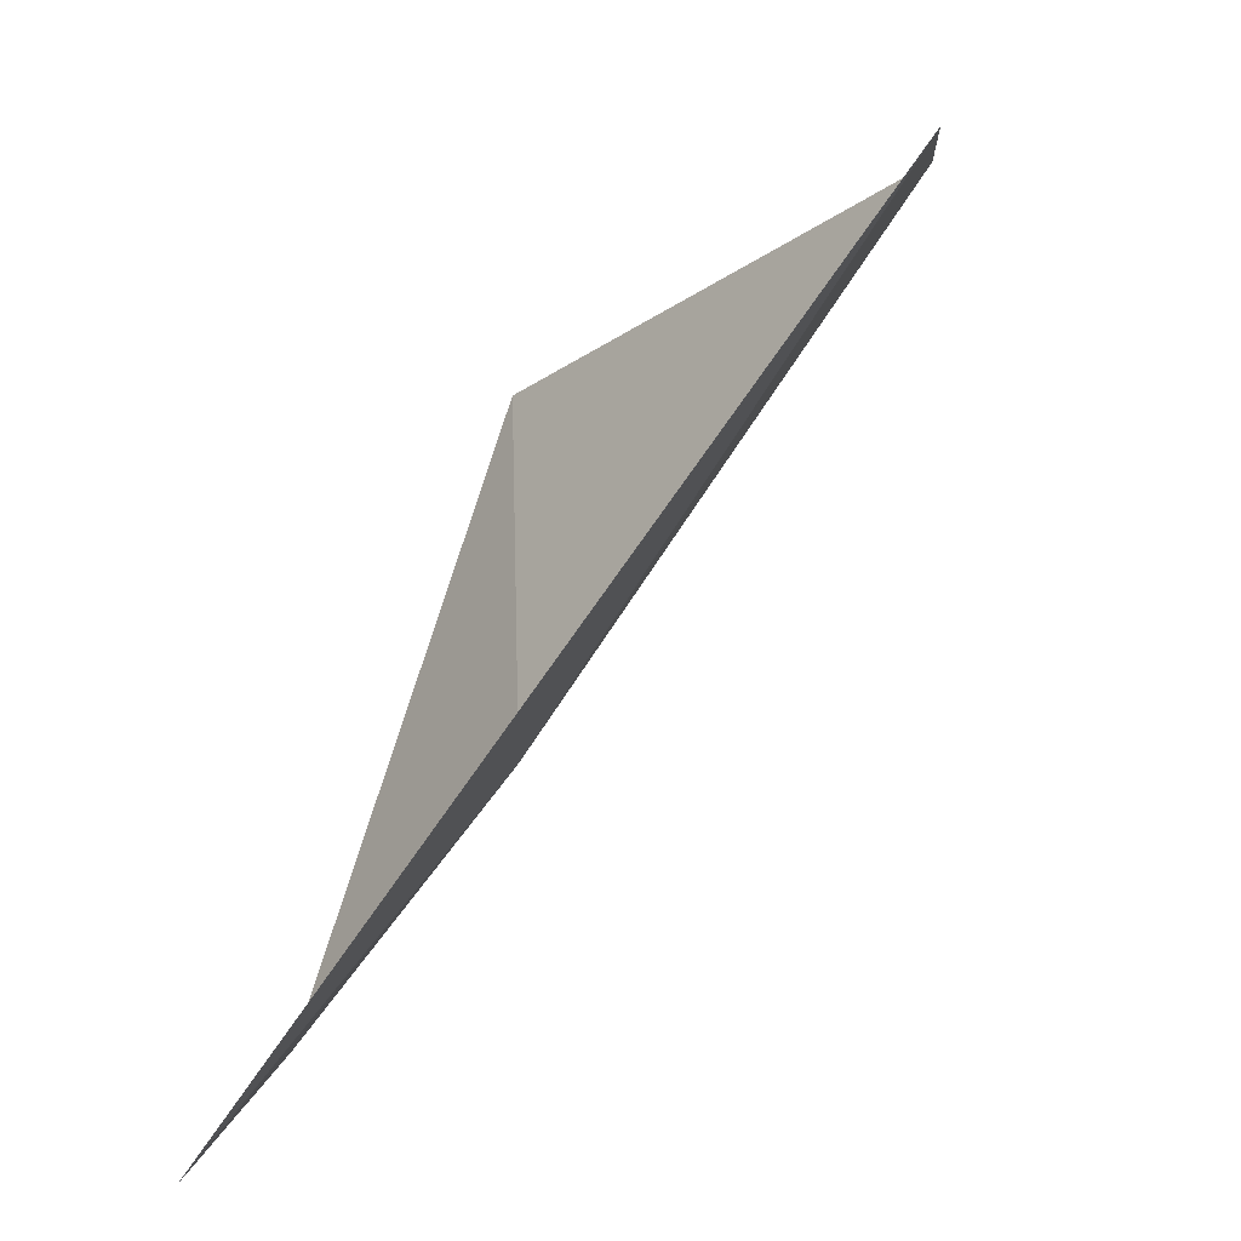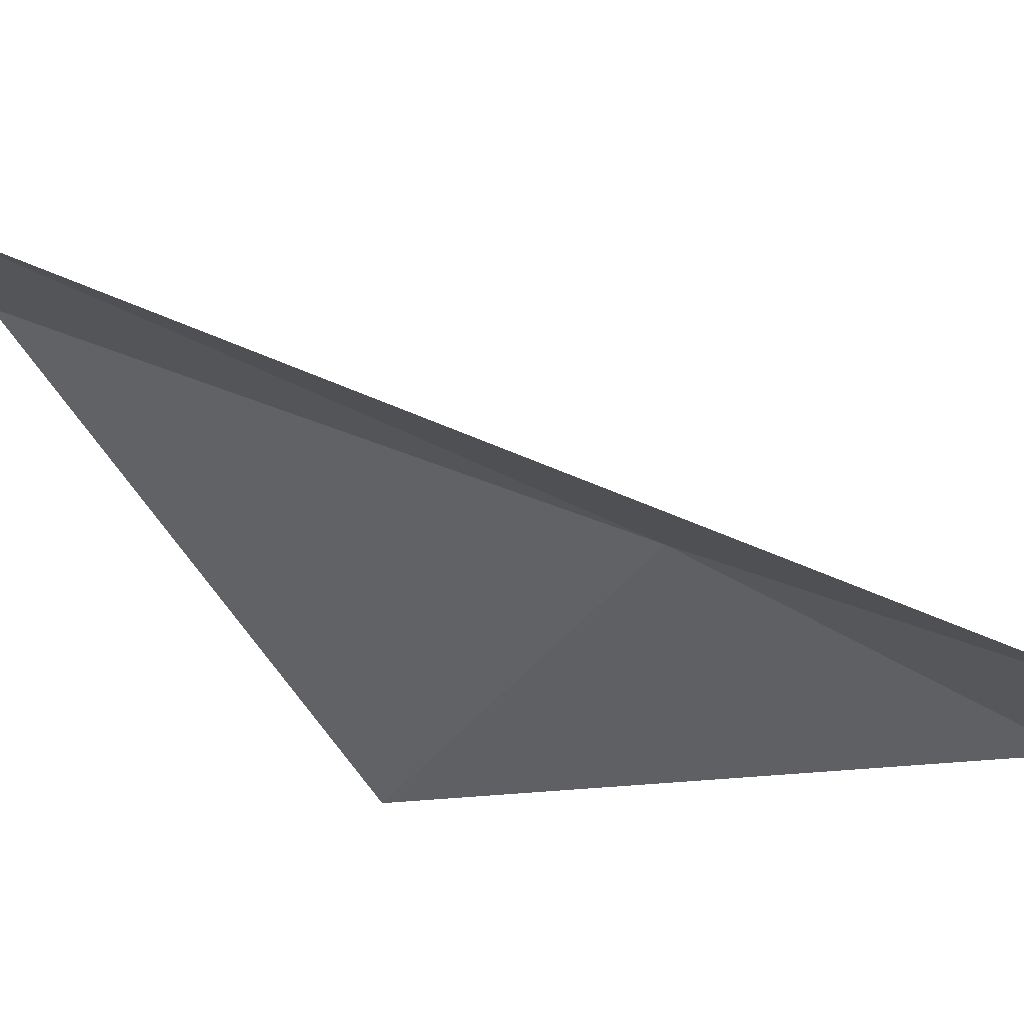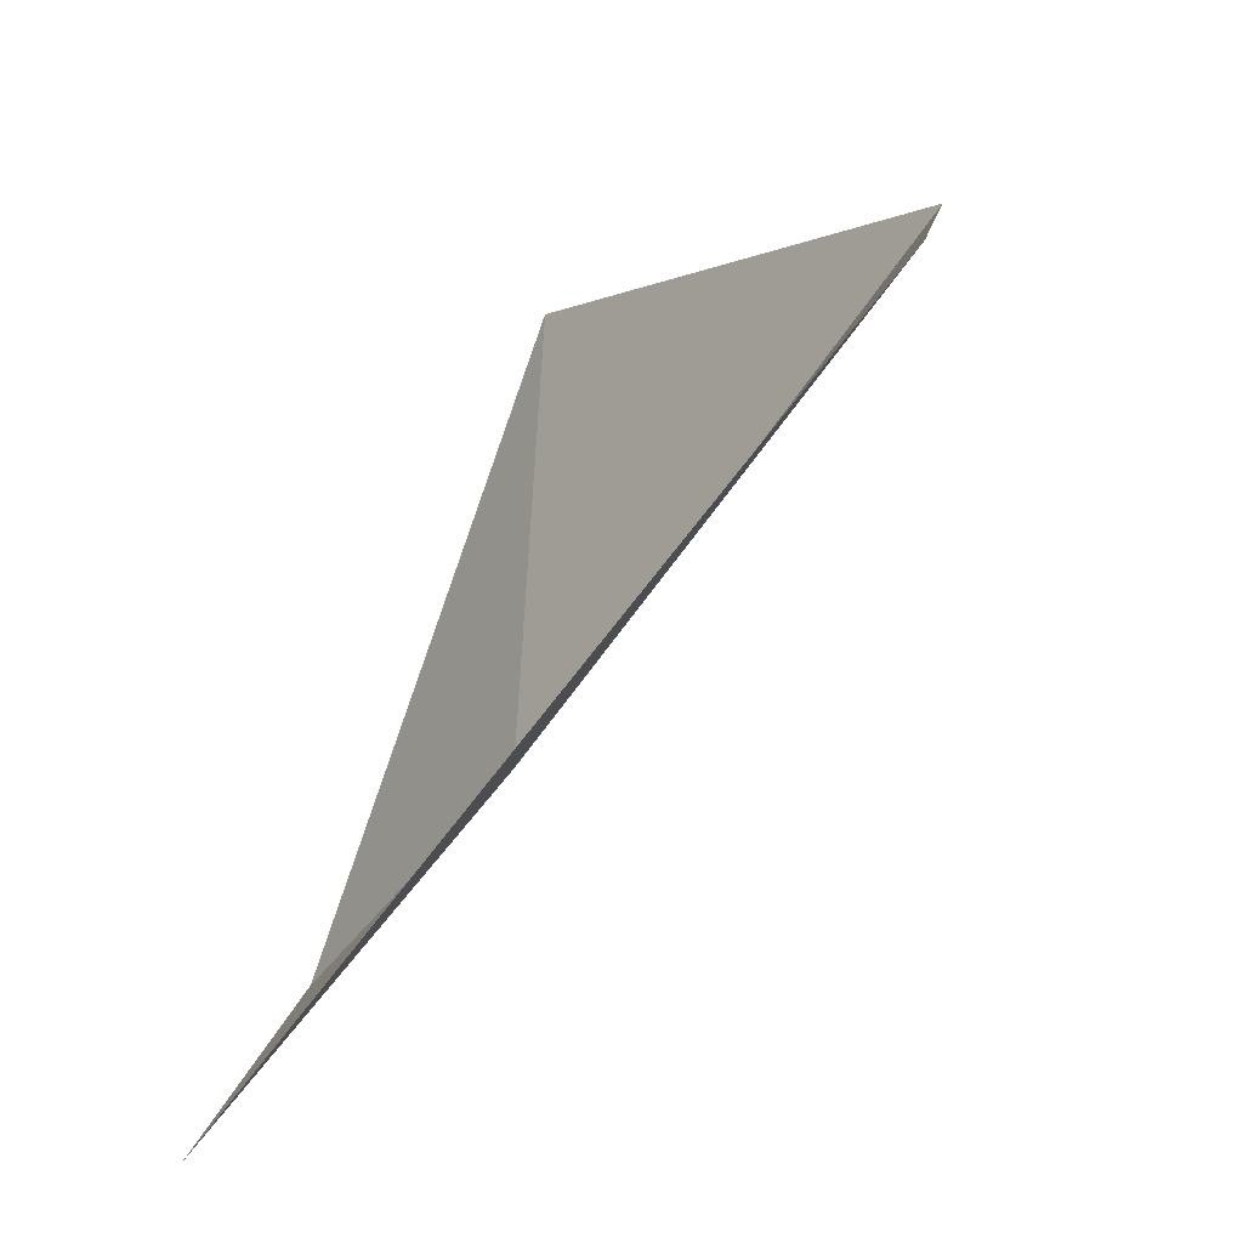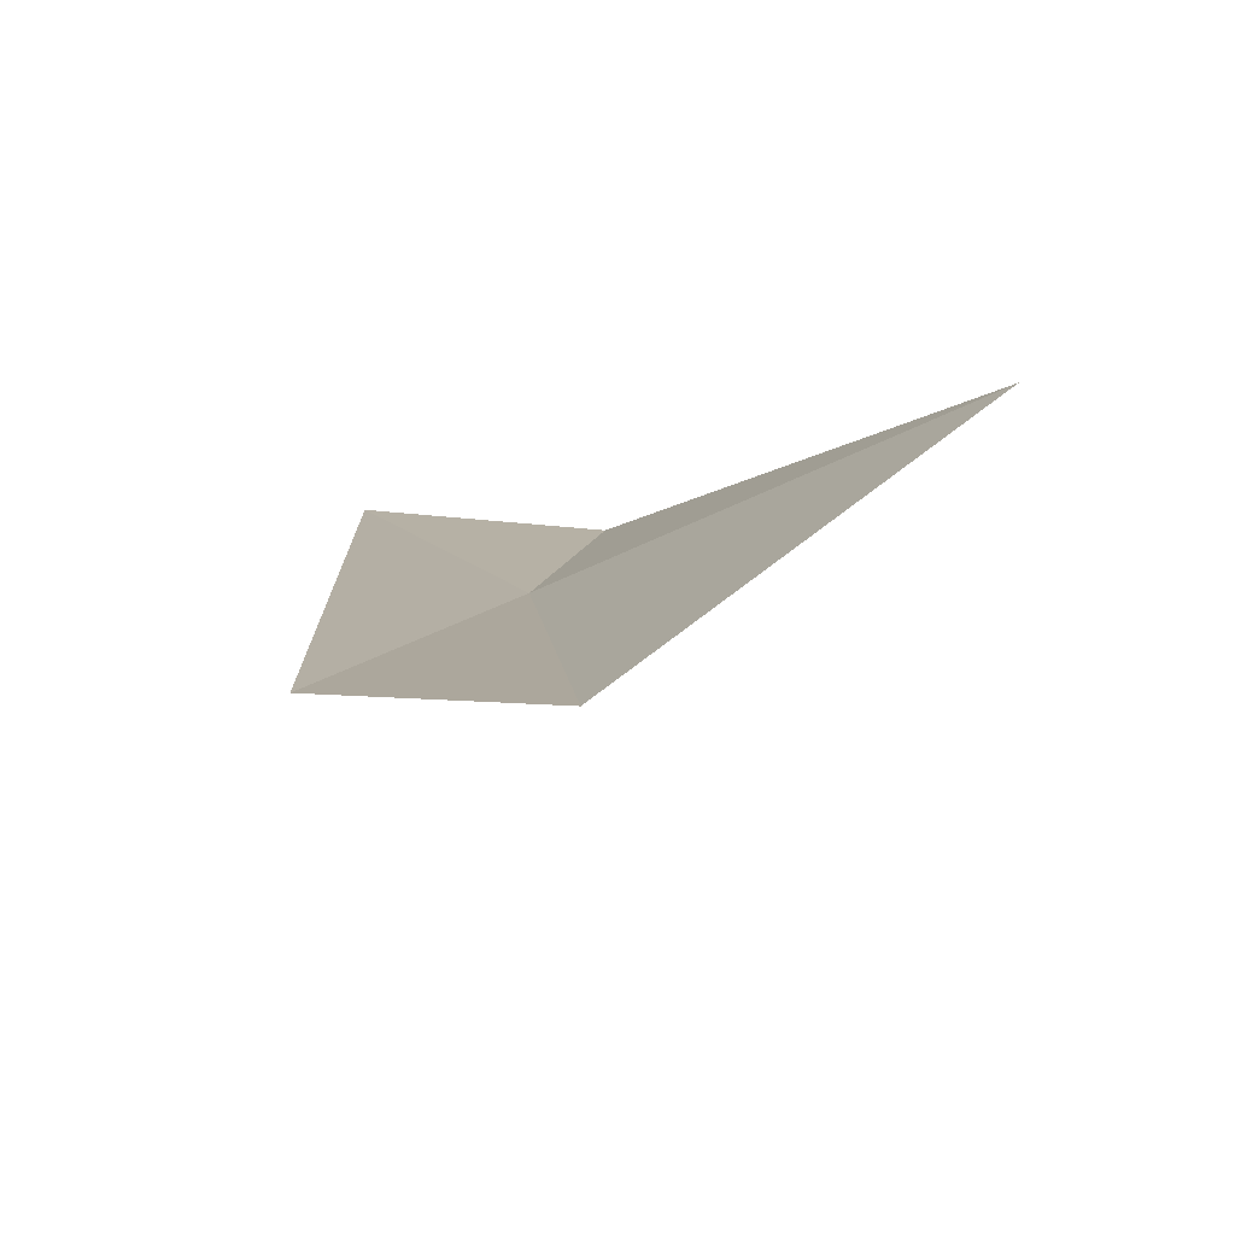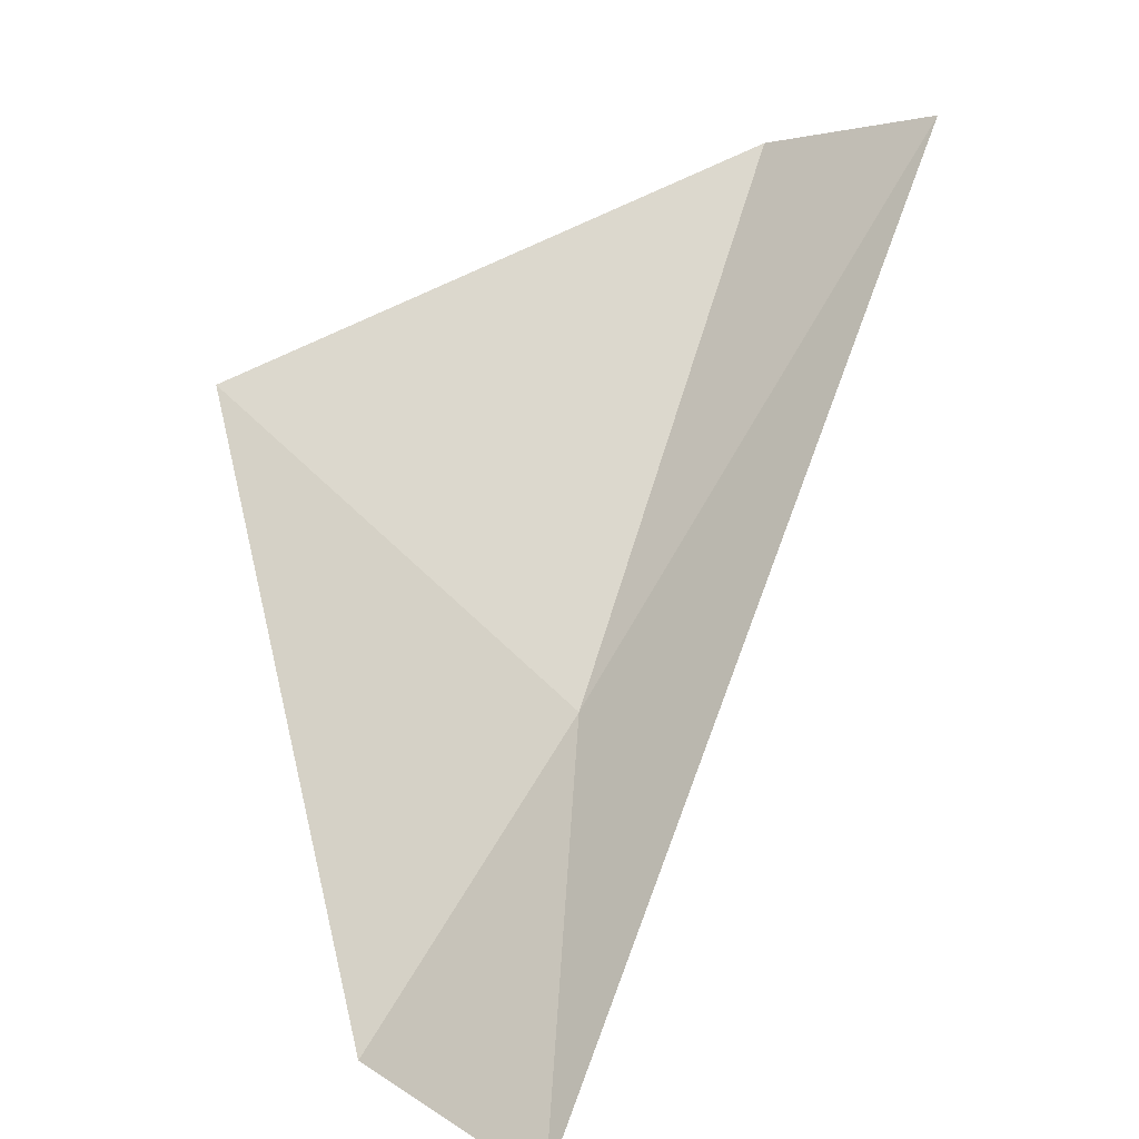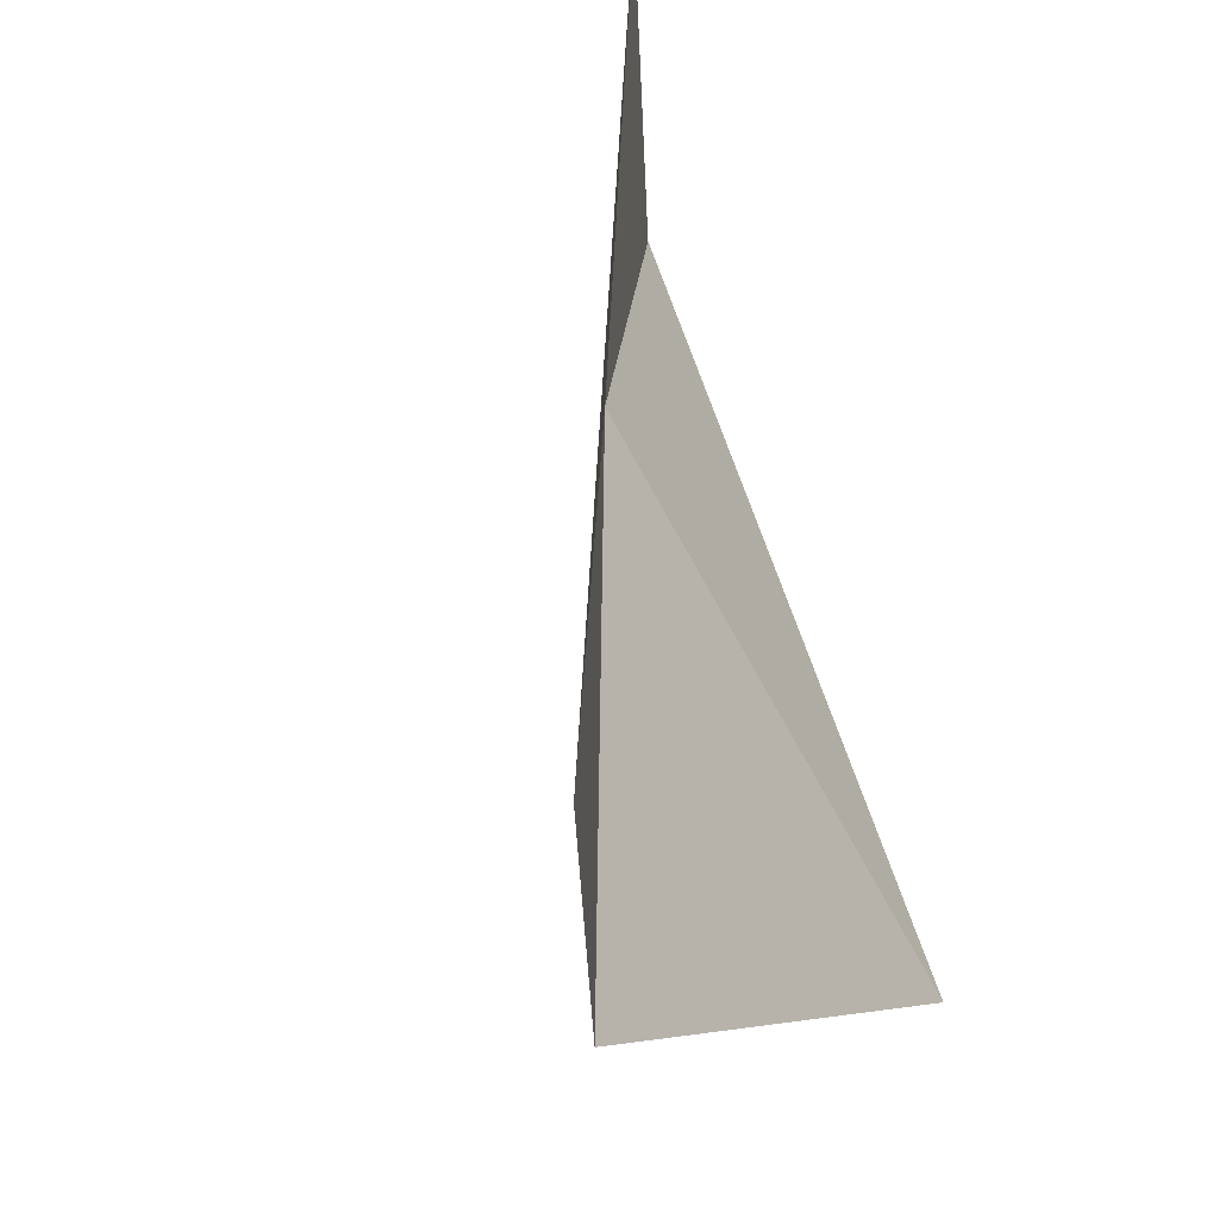
<metadata>
{"format":"obj","ext":"obj","renderer":"f3d","projection":"perspective","resolution":1024,"background":"white","views":[{"elev":10.4,"azim":13.9,"up":"+Y"},{"elev":79.8,"azim":-101.7,"up":"+Z"},{"elev":24.6,"azim":19.2,"up":"+Y"},{"elev":64.0,"azim":98.1,"up":"+Y"},{"elev":11.2,"azim":-40.3,"up":"+Y"},{"elev":30.8,"azim":147.4,"up":"+Z"}]}
</metadata>
<code>
v -50.1 -45.95 69.08
v -50.66 -46.66 68.99
v -50.4 -45.28 68.07
v -50.66 -46.72 69.63
v -49.21 -44.63 69.31
v -49.29 -44.7 68.82
f 1 3 2
f 1 2 4
f 1 4 5
f 1 5 6
f 1 6 3

</code>
